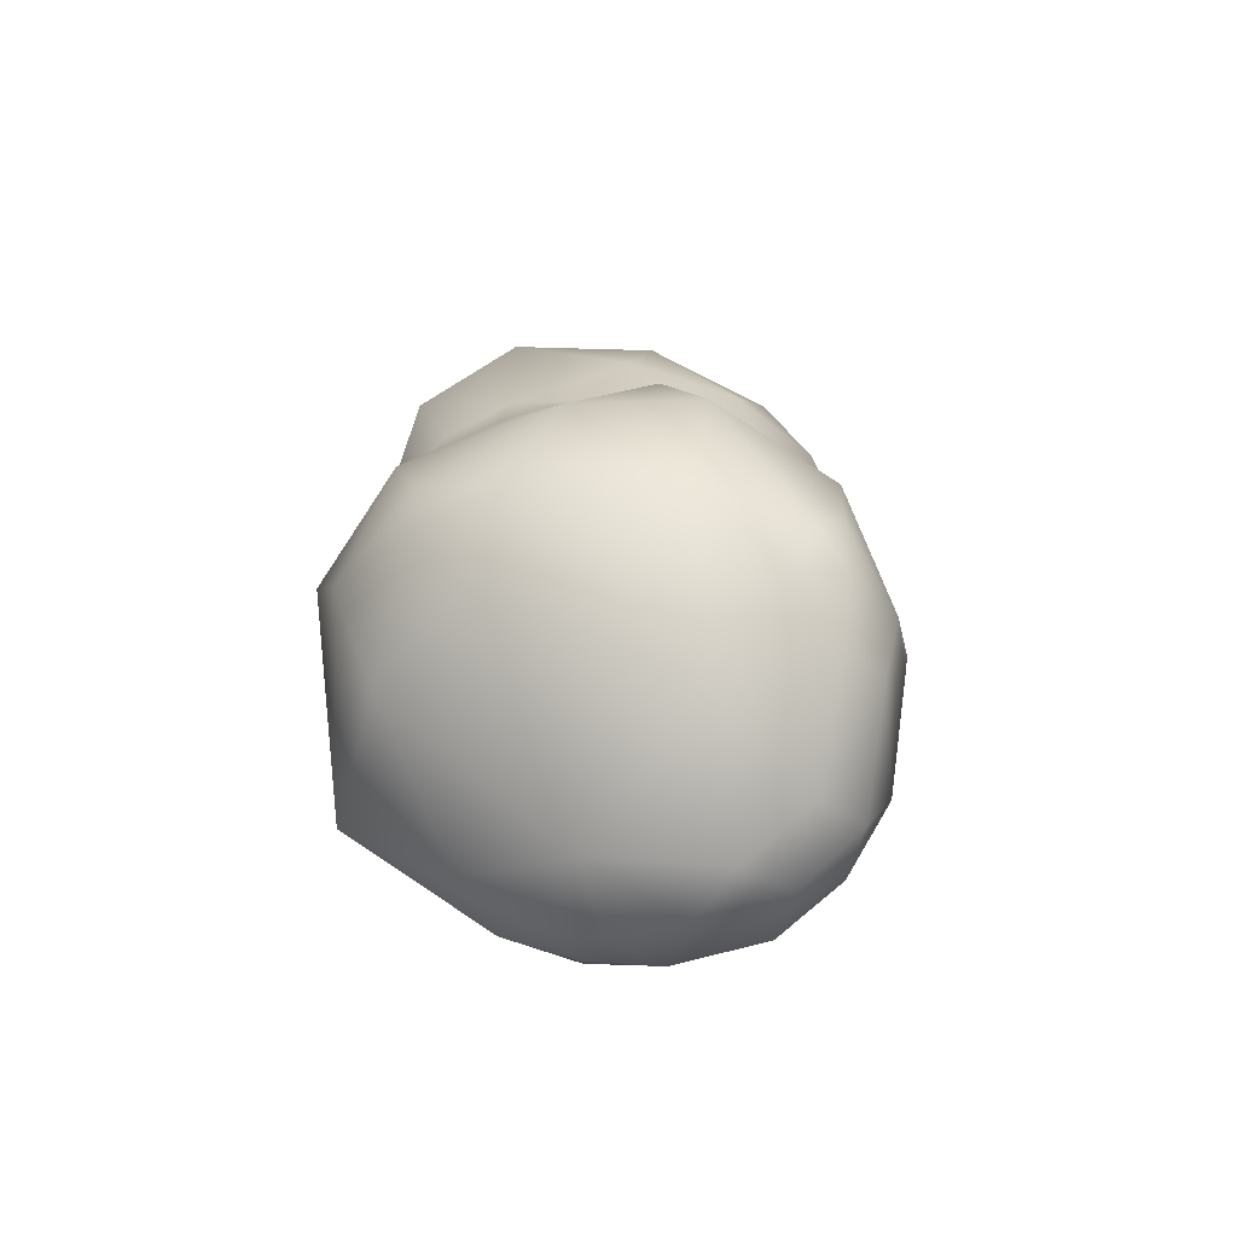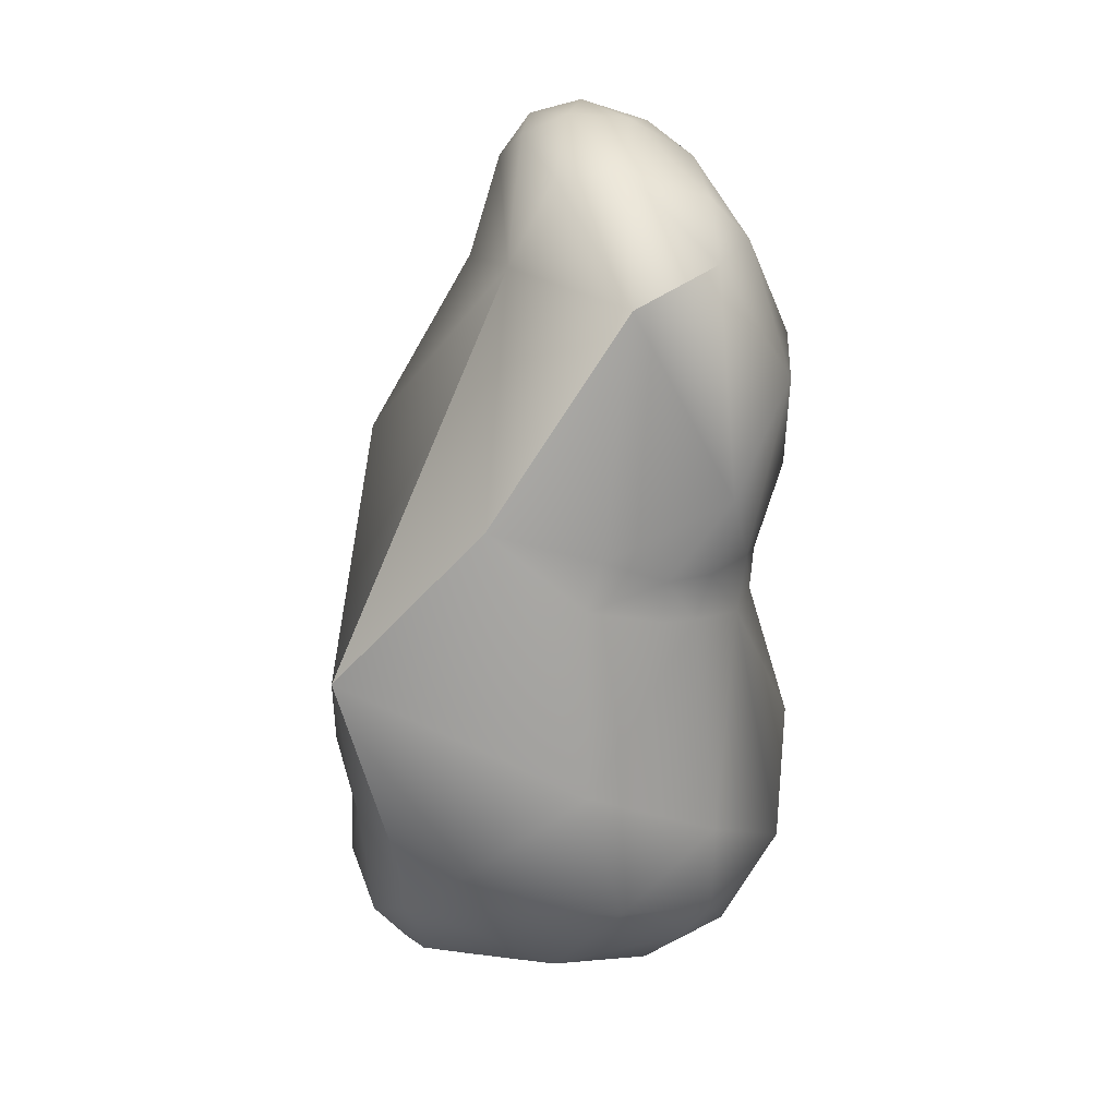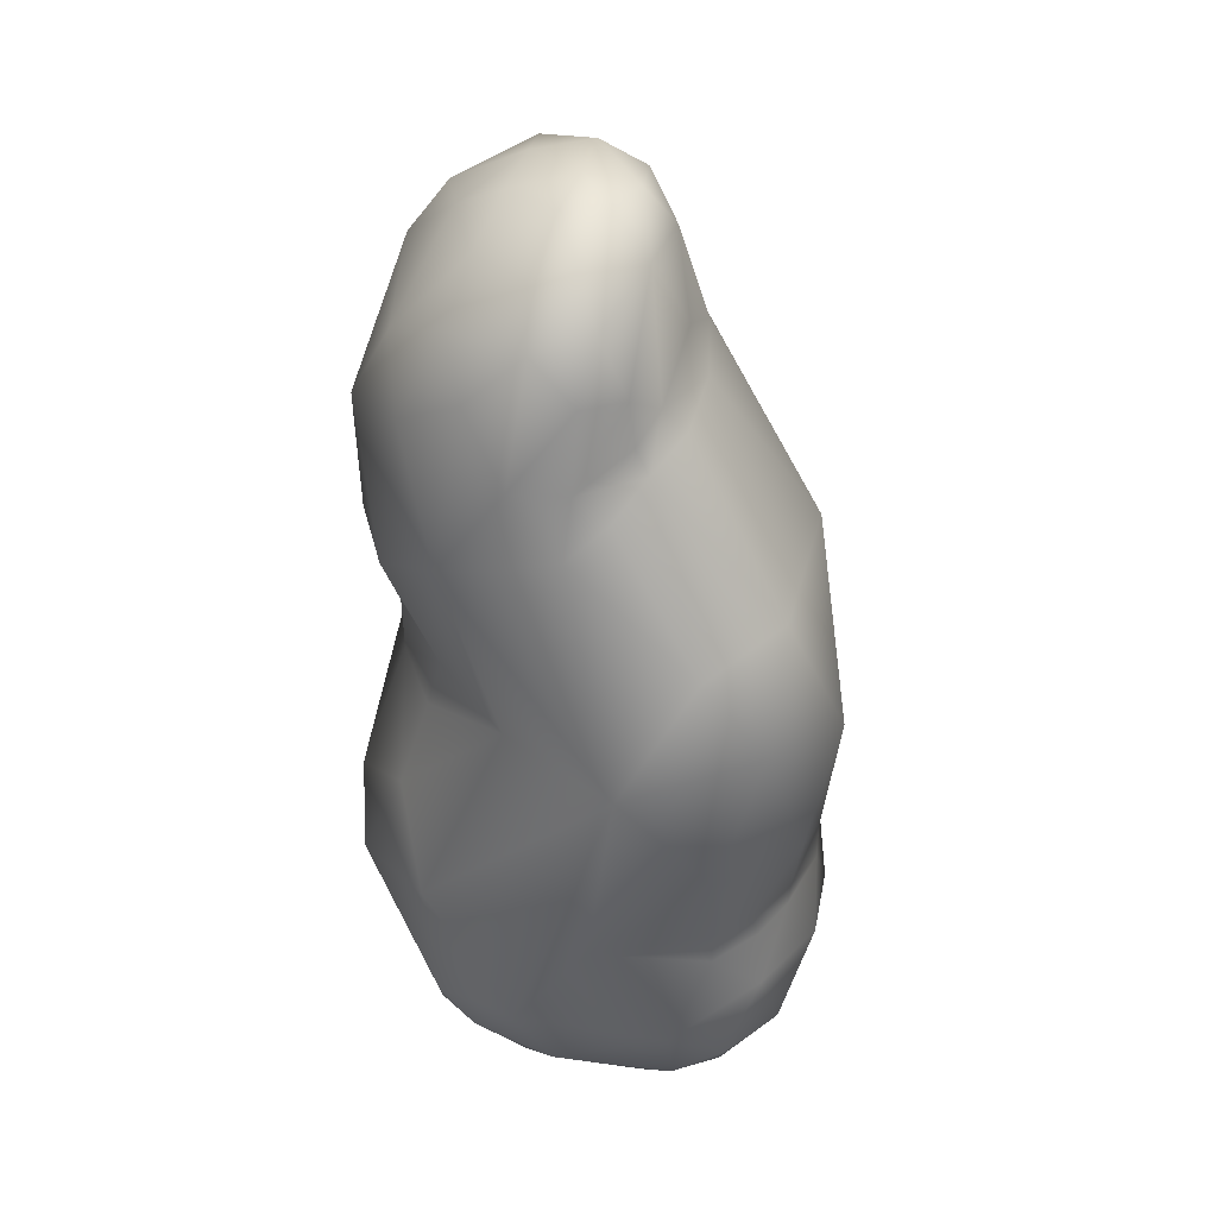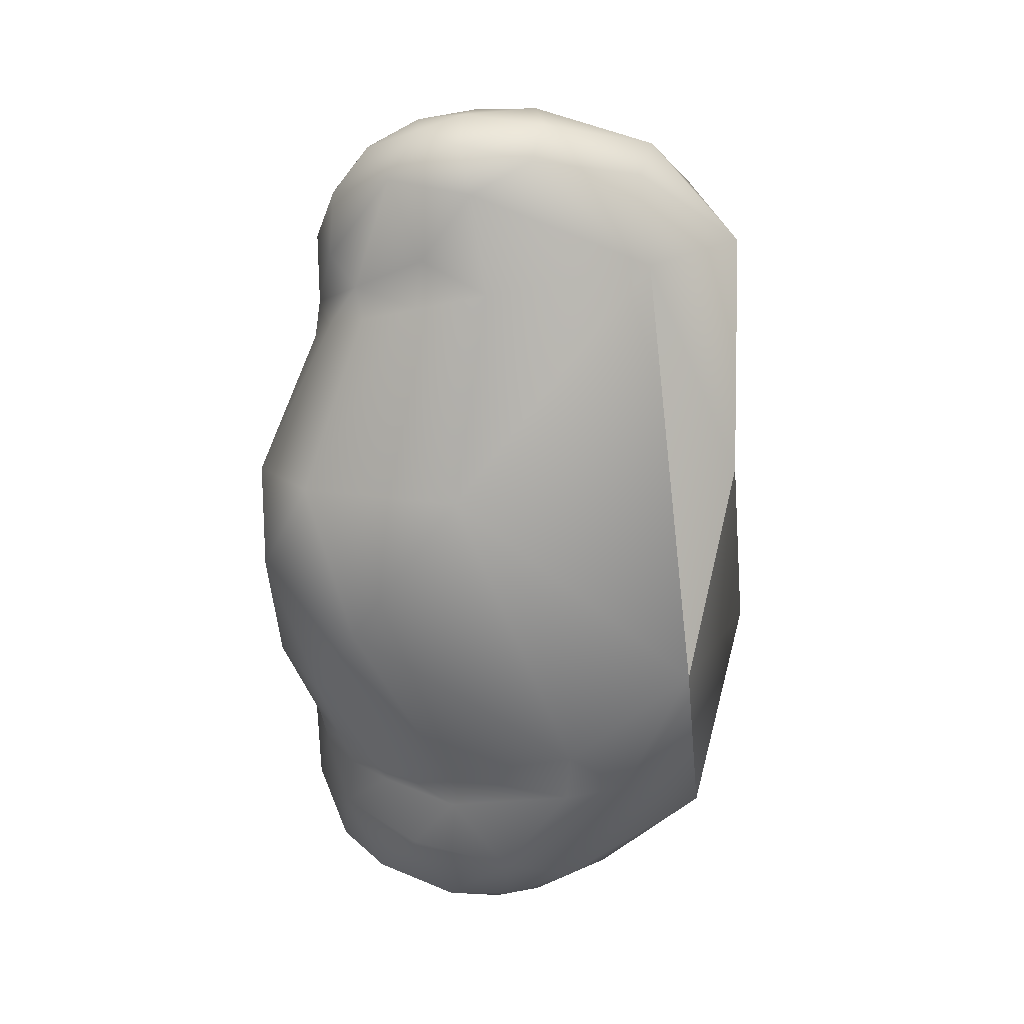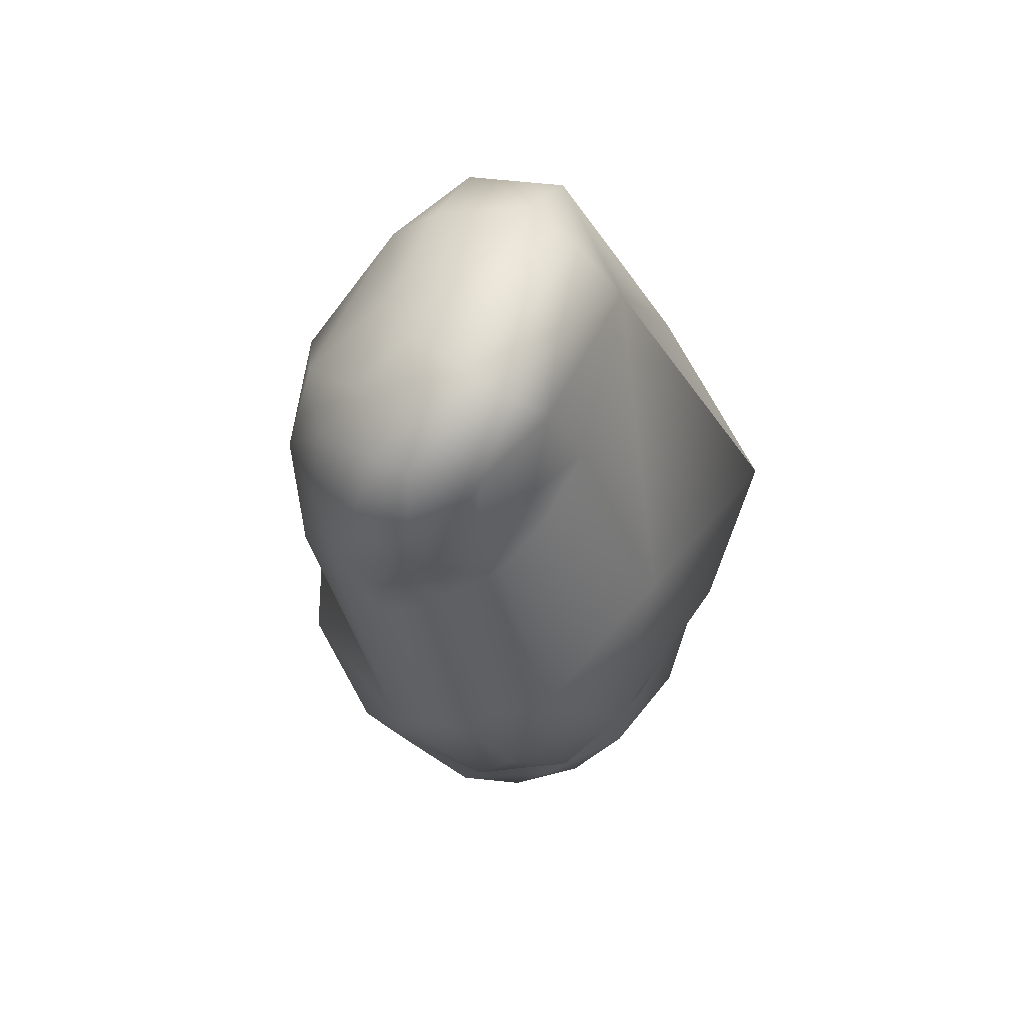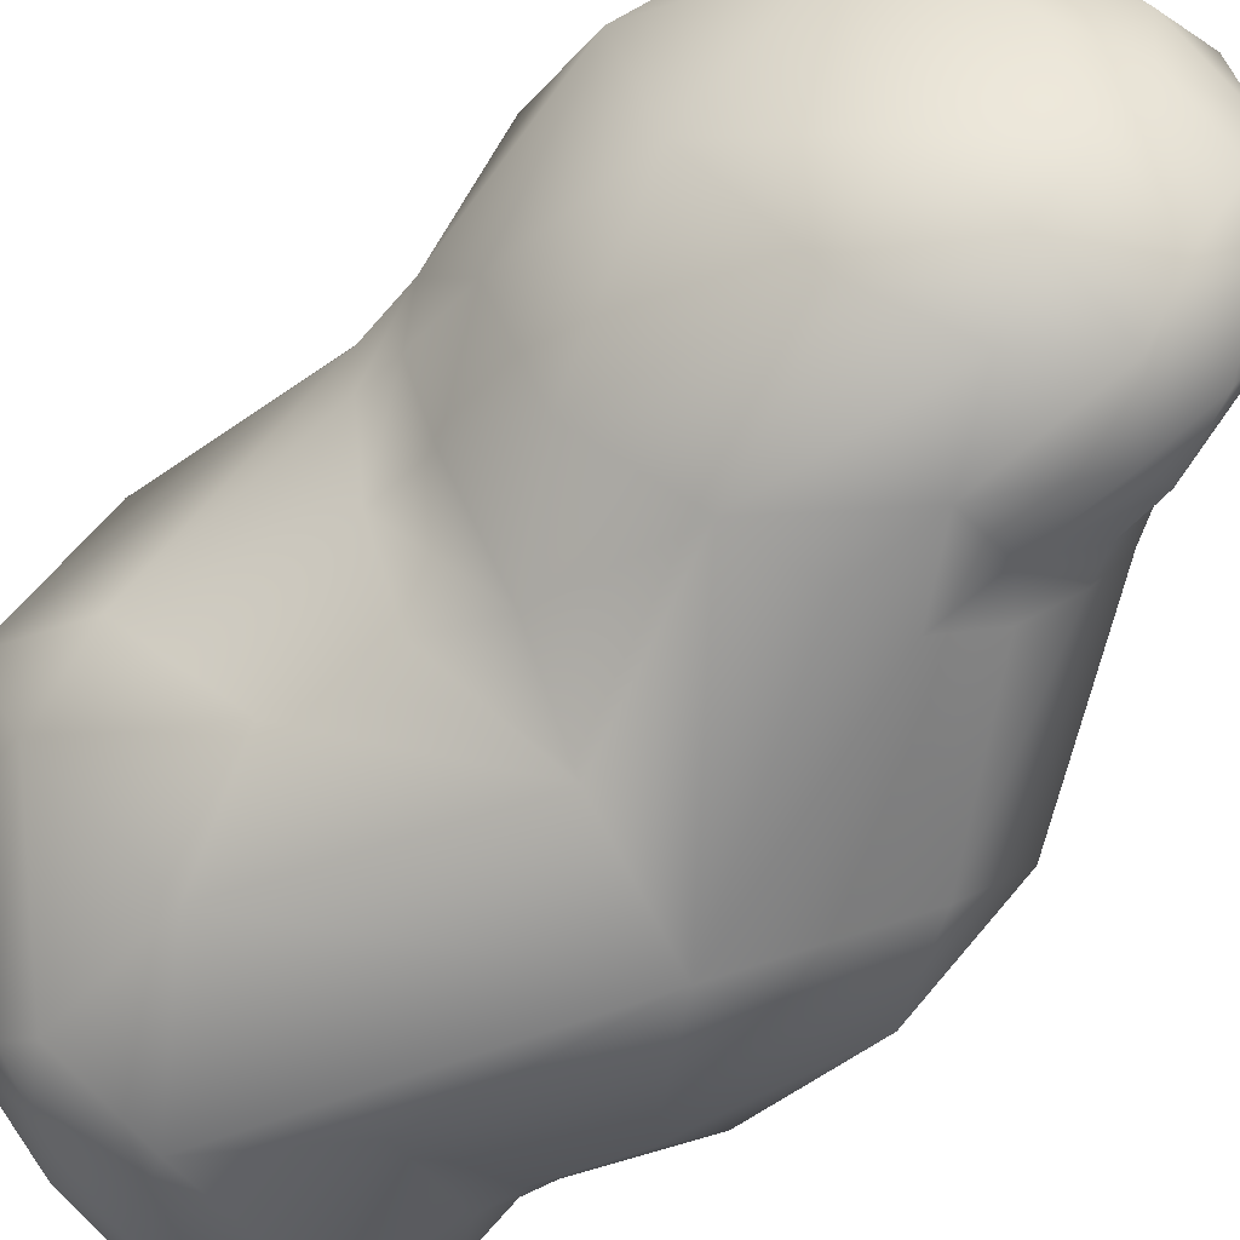
<metadata>
{"format":"obj","ext":"obj","renderer":"f3d","projection":"perspective","resolution":1024,"background":"white","views":[{"elev":-78.2,"azim":-78.3,"up":"+Z"},{"elev":18.6,"azim":-162.2,"up":"+Z"},{"elev":32.6,"azim":17.2,"up":"+Z"},{"elev":32.4,"azim":111.2,"up":"+Z"},{"elev":69.2,"azim":45.6,"up":"+Z"},{"elev":-62.4,"azim":-46.6,"up":"+Y"}]}
</metadata>
<code>
v -79.91 -129.1 874.7
v -78.92 -135.3 856.8
v -78.36 -136.9 853.6
v -76.22 -138.4 869.5
v -74.64 -139.7 877
v -79.45 -131.7 851.9
v -77.4 -129.4 848.4
v -78.65 -134.1 869.4
v -77.82 -131.5 864.2
v -77.89 -131.9 865.9
v -76.59 -135.3 863.5
v -76.57 -135.6 866
v -78.43 -135.1 875.3
v -75.79 -137.1 879.4
v -74.29 -133.5 883.3
v -77.74 -125.9 850.8
v -78.06 -124.9 855.1
v -78.61 -124.7 870.3
v -78.27 -128.8 866.6
v -77.94 -128.6 864
v -77.44 -125.8 866.6
v -76.85 -125.4 864.6
v -75.83 -123.8 864.9
v -76.01 -123.9 866.7
v -77.68 -130.2 880.3
v -76.3 -128.8 882.2
v -77.51 -125.6 880.1
v -74.79 -122.3 878.6
v -73.3 -126.3 883.5
v -73.57 -140.8 849.8
v -73.87 -139.7 848.3
v -72.08 -140.6 847.9
v -73.97 -141.2 855.2
v -76.38 -135.9 847.9
v -72.97 -138.3 846.5
v -75.56 -139 859.2
v -74.43 -138.4 863
v -73.41 -139.3 865.8
v -72.77 -141.2 871.4
v -69.74 -141.7 872.3
v -71.5 -141 878.7
v -69.56 -141.7 875.7
v -72.64 -139.3 880.8
v -69.48 -139 883.1
v -68.96 -140.6 880.9
v -72.28 -137.3 883
v -71.86 -134.6 884.6
v -69.11 -136.4 884.8
v -68.94 -134.1 885.5
v -67.74 -138.4 883.6
v -67.47 -135.7 885
v -76.45 -125.6 849.2
v -74.61 -122.1 851.7
v -74.3 -127.2 846.9
v -71.2 -123.1 848.2
v -71.91 -131.6 885
v -69.5 -130.3 885.3
v -67.45 -130.1 884.3
v -73.63 -120.5 857.9
v -73.71 -121.8 868
v -73.17 -121.5 865.9
v -69.14 -120.2 869.4
v -68.64 -124.7 879.6
v -70.37 -125.9 883.2
v -70.06 -139.7 846.2
v -68.3 -141 847.3
v -69.64 -142 850.1
v -66.34 -142.2 854.6
v -64.91 -143.1 863.3
v -70.28 -135 844.4
v -69.98 -141.5 864.5
v -67.42 -141.5 872.9
v -67.19 -141 875.6
v -66.99 -140.9 879.1
v -65.8 -140.6 874.3
v -65.26 -139.3 877
v -65.45 -139.5 879
v -64.7 -139.2 875.9
v -64.66 -137.8 878
v -66.58 -139.7 881.7
v -64.54 -134.4 880
v -63.79 -134.3 877.9
v -63.79 -137.1 876.8
v -66.76 -133.4 884.9
v -65.54 -136.4 883.2
v -64.62 -131.2 878.8
v -65.65 -132.4 883.1
v -65.63 -120.2 851.6
v -63.26 -140.5 849.2
v -63.67 -134.7 843.7
v -65.21 -137.8 844.6
v -63.42 -139.3 846.3
v -61.34 -138.3 847
v -61.94 -136.5 845
v -59.62 -135.3 847.1
v -61.76 -139.2 852.9
v -61.7 -139.5 854.6
v -60.43 -137.9 854.6
v -60.28 -137 853
v -60 -137.3 850.6
v -61.23 -141.2 858.6
v -58.43 -137.7 858.8
v -59.4 -140.8 865.1
v -61.82 -141.9 868.8
v -59.37 -138.4 869.8
v -64.94 -129.4 844.3
v -61.77 -132.7 844.4
v -61.55 -129.6 845.2
v -60.39 -128.5 846.7
v -59.7 -131.5 846.4
v -59.52 -134.9 853.2
v -59.44 -134.8 854.2
v -59.04 -131.3 854.9
v -59.11 -131 853
v -64.25 -124.6 847.1
v -62.16 -127.5 845.9
v -61.41 -125.6 848.2
v -59.21 -128.2 849.8
v -60.52 -125.5 854
v -59.96 -125.1 857
v -59.79 -130.9 870.5
v -61.87 -122.9 854.4
v -62.09 -120 861.9
v -58.61 -133 850.3
v -57.48 -135.3 863.4
v -74.79 -122.3 878.6
v -69.14 -120.2 869.4
v -62.09 -120 861.9
v -62.09 -120 861.9
g grp1
f 1 27 18
f 1 25 27
f 18 27 28
f 34 3 6
f 3 2 6
f 3 36 2
f 3 33 36
f 36 11 2
f 11 36 37
f 8 12 4
f 38 4 12
f 4 38 39
f 12 11 38
f 4 5 13
f 13 5 14
f 4 39 5
f 5 43 14
f 43 46 14
f 6 16 7
f 6 17 16
f 16 52 7
f 70 34 7
f 34 6 7
f 7 52 54
f 6 20 17
f 20 22 17
f 6 2 20
f 2 9 20
f 11 9 2
f 10 8 19
f 20 9 19
f 12 8 10
f 9 10 19
f 10 9 11
f 12 10 11
f 4 13 8
f 8 13 1
f 1 19 8
f 1 13 25
f 13 14 25
f 25 14 15
f 15 14 46
f 46 47 15
f 47 56 15
f 17 22 59
f 22 23 59
f 18 21 19
f 21 20 19
f 21 18 24
f 21 22 20
f 24 22 21
f 24 23 22
f 19 1 18
f 25 26 27
f 27 26 29
f 25 15 26
f 29 26 56
f 56 26 15
f 18 28 60
f 18 60 24
f 24 61 23
f 29 126 27
f 29 64 126
f 126 64 63
f 34 35 31
f 30 3 31
f 3 34 31
f 30 31 32
f 30 32 67
f 31 35 32
f 32 65 66
f 67 32 66
f 65 32 35
f 30 33 3
f 67 33 30
f 33 71 36
f 71 33 69
f 70 35 34
f 65 35 70
f 36 71 37
f 38 71 39
f 38 11 37
f 38 37 71
f 71 69 39
f 69 40 39
f 39 41 5
f 43 5 41
f 42 41 39
f 40 42 39
f 42 40 72
f 73 42 72
f 73 74 42
f 45 43 41
f 45 44 43
f 48 44 50
f 41 42 45
f 42 74 45
f 44 45 50
f 54 70 7
f 47 49 56
f 48 46 44
f 46 43 44
f 47 46 48
f 49 47 48
f 50 51 48
f 51 49 48
f 51 84 49
f 52 16 53
f 53 16 17
f 52 55 54
f 57 29 56
f 64 29 57
f 57 56 49
f 58 64 57
f 84 57 49
f 84 58 57
f 52 53 55
f 55 53 88
f 53 17 59
f 53 59 88
f 59 23 61
f 60 61 24
f 62 61 60
f 62 59 61
f 60 28 62
f 127 126 63
f 63 64 58
f 67 66 89
f 68 67 89
f 66 65 91
f 67 69 33
f 67 68 69
f 90 70 106
f 91 70 90
f 91 65 70
f 72 40 69
f 104 75 72
f 72 75 73
f 77 74 73
f 76 77 73
f 76 79 77
f 78 75 104
f 78 73 75
f 73 78 76
f 79 76 78
f 79 78 83
f 45 74 80
f 50 45 80
f 74 77 80
f 50 80 85
f 80 77 85
f 79 85 77
f 106 70 54
f 81 79 82
f 83 82 79
f 86 82 121
f 85 87 84
f 51 85 84
f 87 58 84
f 50 85 51
f 87 85 81
f 85 79 81
f 106 54 55
f 106 55 115
f 55 88 115
f 86 87 81
f 86 81 82
f 121 63 86
f 63 87 86
f 87 63 58
f 88 59 123
f 123 59 62
f 128 127 63
f 129 63 121
f 66 92 89
f 96 68 89
f 68 101 69
f 101 103 69
f 103 101 102
f 91 90 94
f 92 66 91
f 94 92 91
f 92 94 93
f 107 94 90
f 89 92 93
f 89 93 100
f 95 93 94
f 107 95 94
f 93 95 100
f 96 97 68
f 100 96 89
f 96 98 97
f 99 98 96
f 111 98 99
f 112 98 111
f 99 96 100
f 111 99 100
f 100 124 111
f 97 101 68
f 101 97 98
f 102 98 112
f 101 98 102
f 102 125 103
f 69 104 72
f 105 78 104
f 83 78 105
f 69 103 104
f 103 105 104
f 103 125 105
f 90 106 107
f 107 106 108
f 106 116 108
f 108 116 109
f 110 107 108
f 110 95 107
f 108 109 110
f 110 109 118
f 111 114 112
f 114 113 112
f 119 113 114
f 124 114 111
f 114 118 119
f 82 105 121
f 83 105 82
f 125 121 105
f 115 116 106
f 117 116 115
f 122 117 88
f 109 116 117
f 117 115 88
f 118 109 117
f 120 119 122
f 120 122 129
f 122 118 117
f 119 118 122
f 120 121 125
f 119 120 113
f 113 120 125
f 129 122 88
f 129 121 120
f 124 100 95
f 110 124 95
f 118 124 110
f 124 118 114
f 125 102 113
f 102 112 113

</code>
